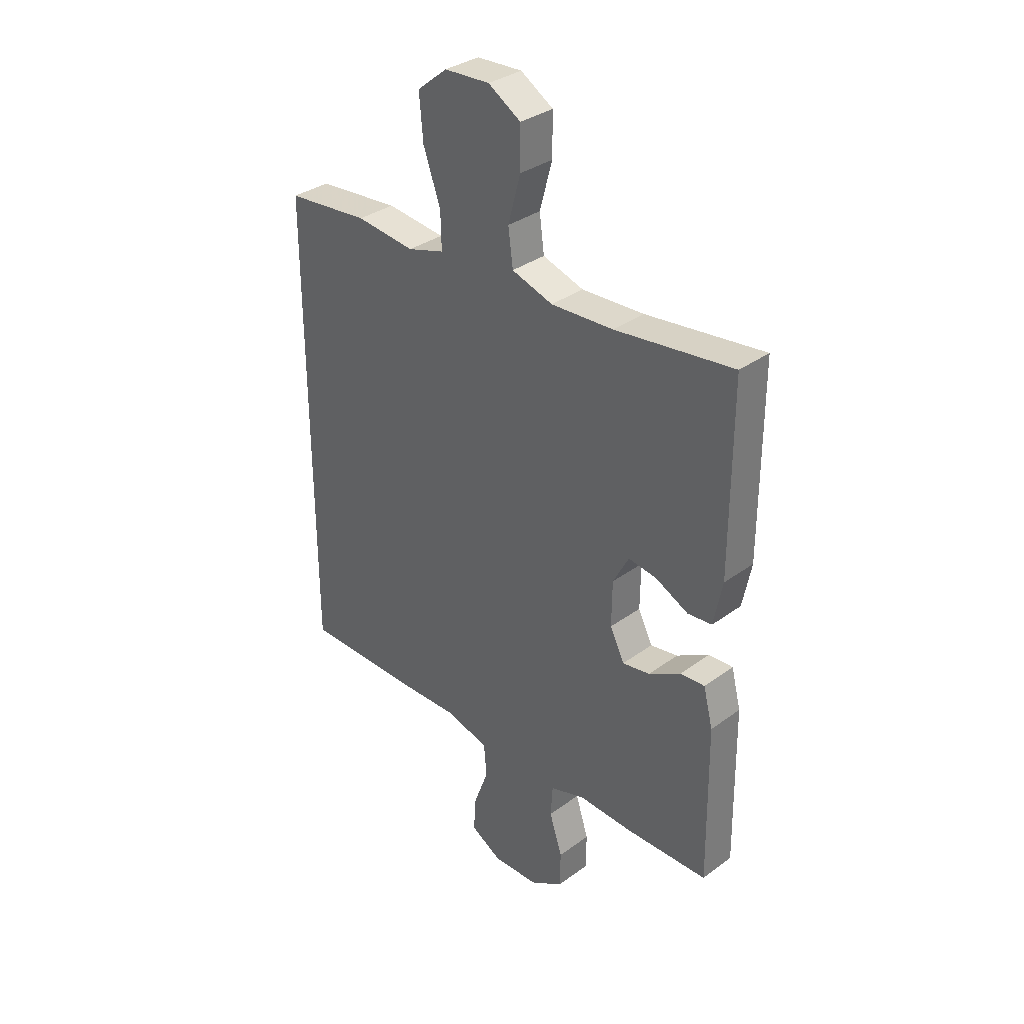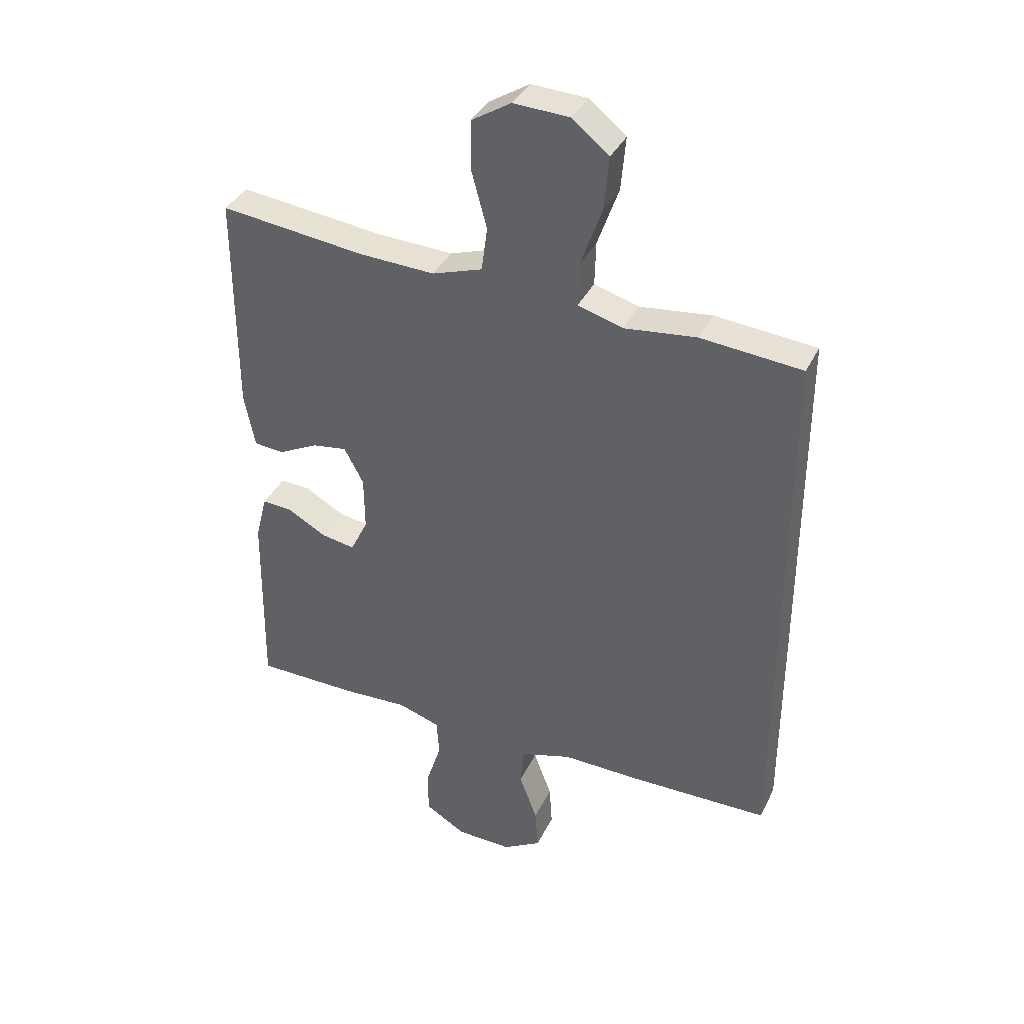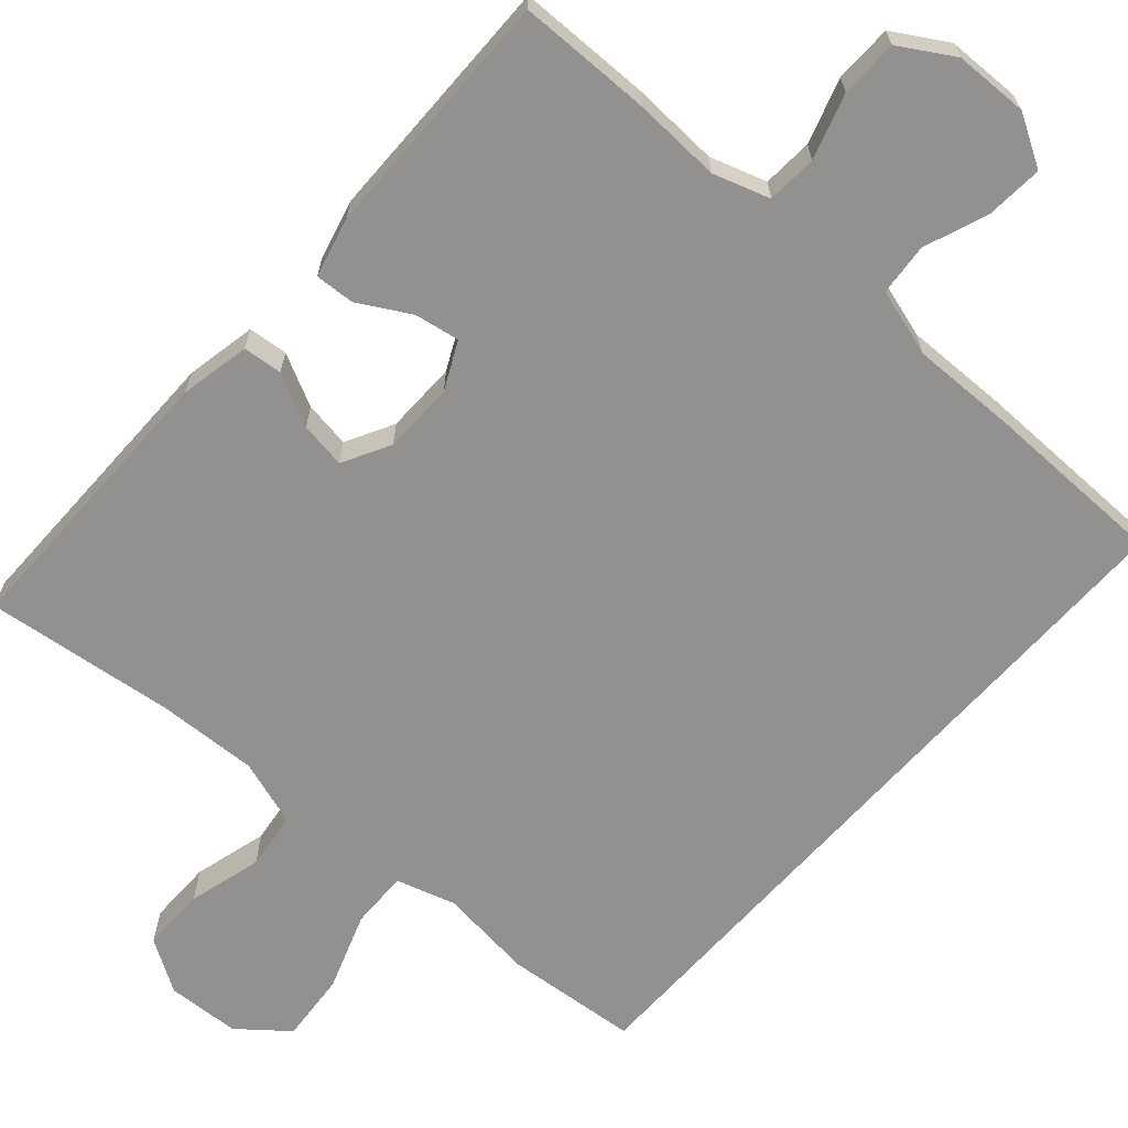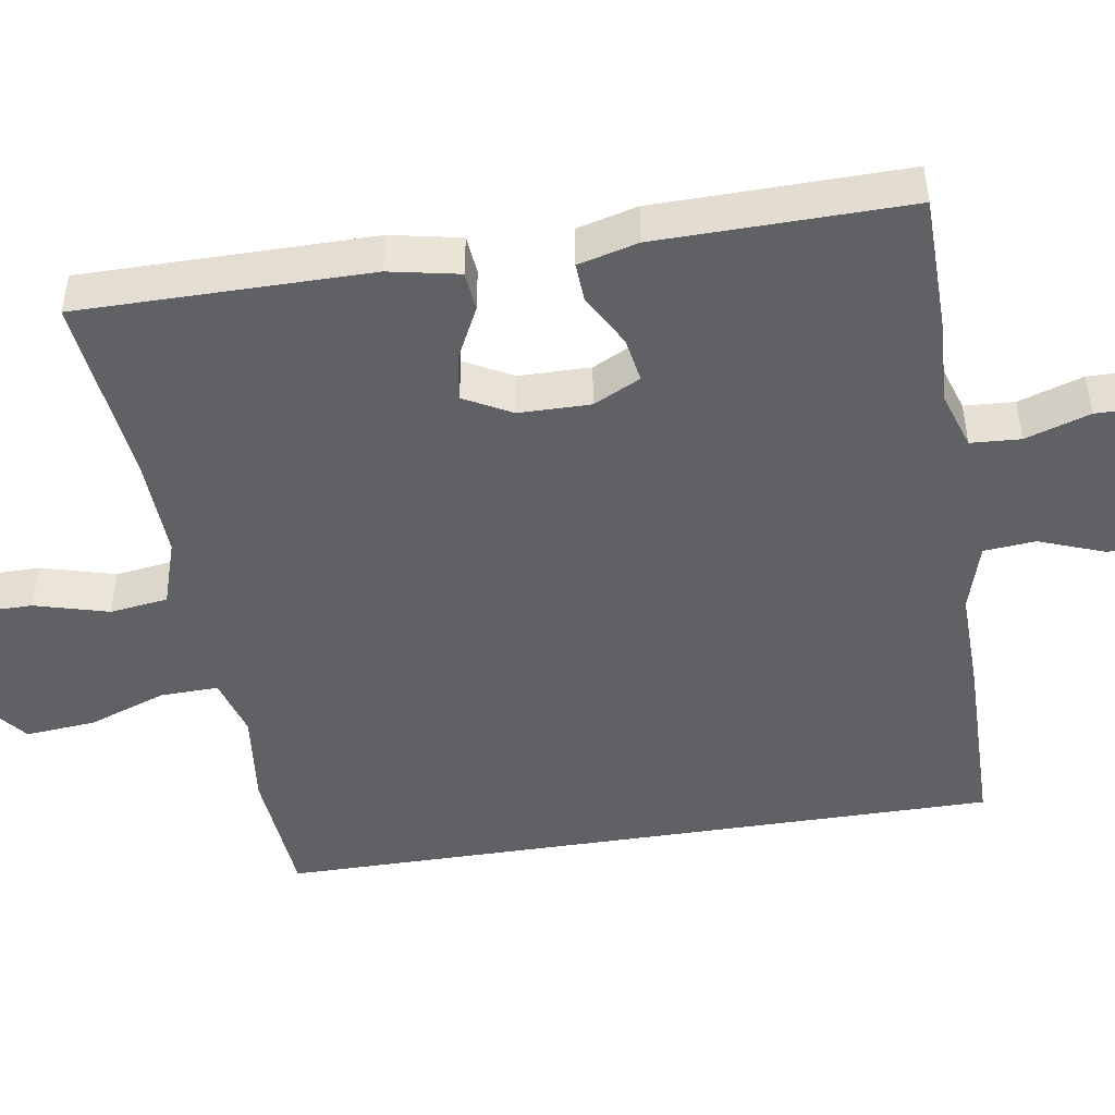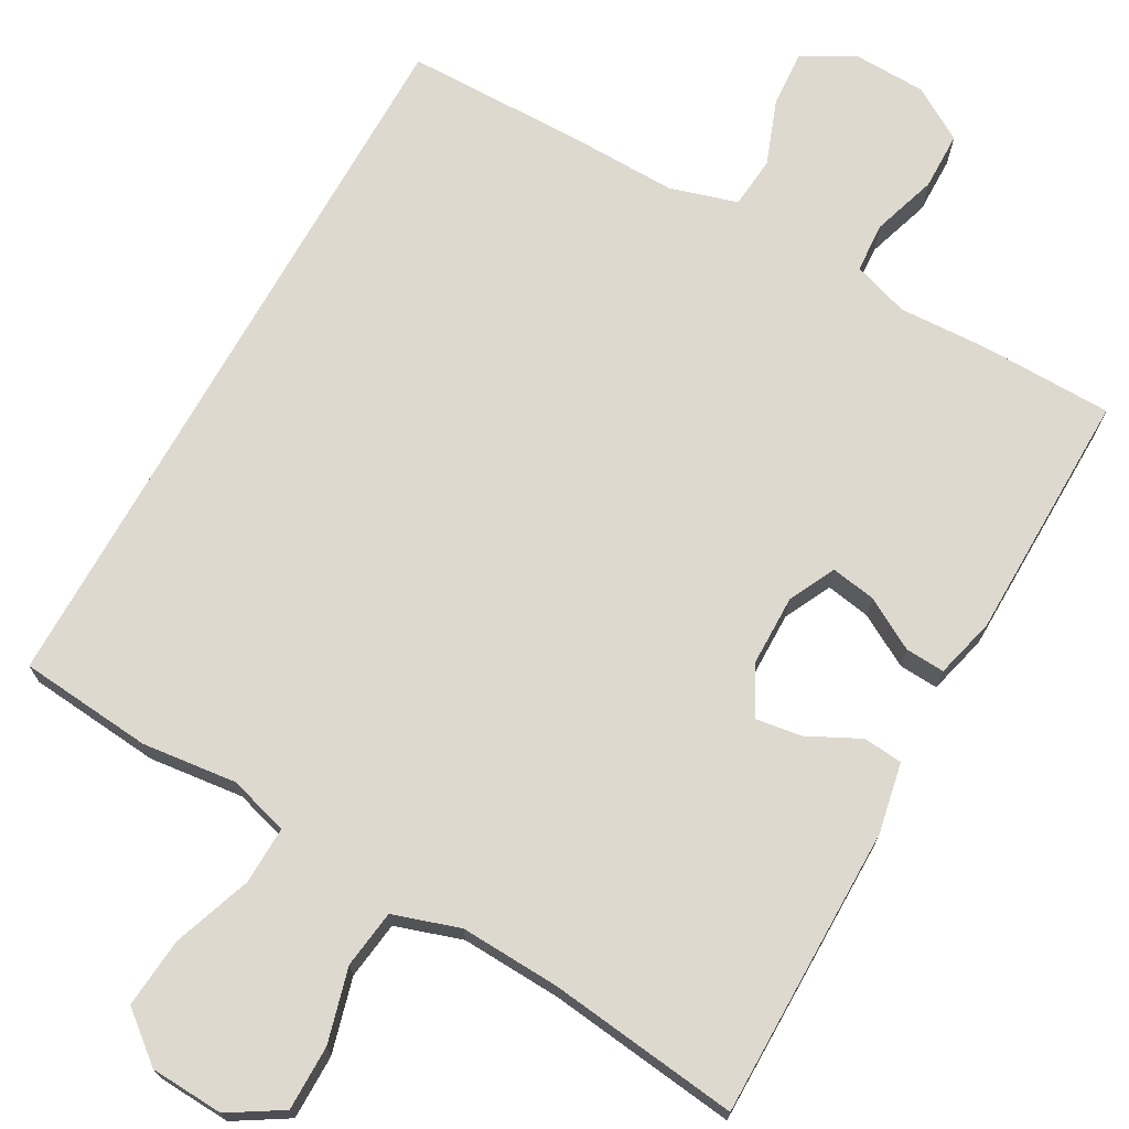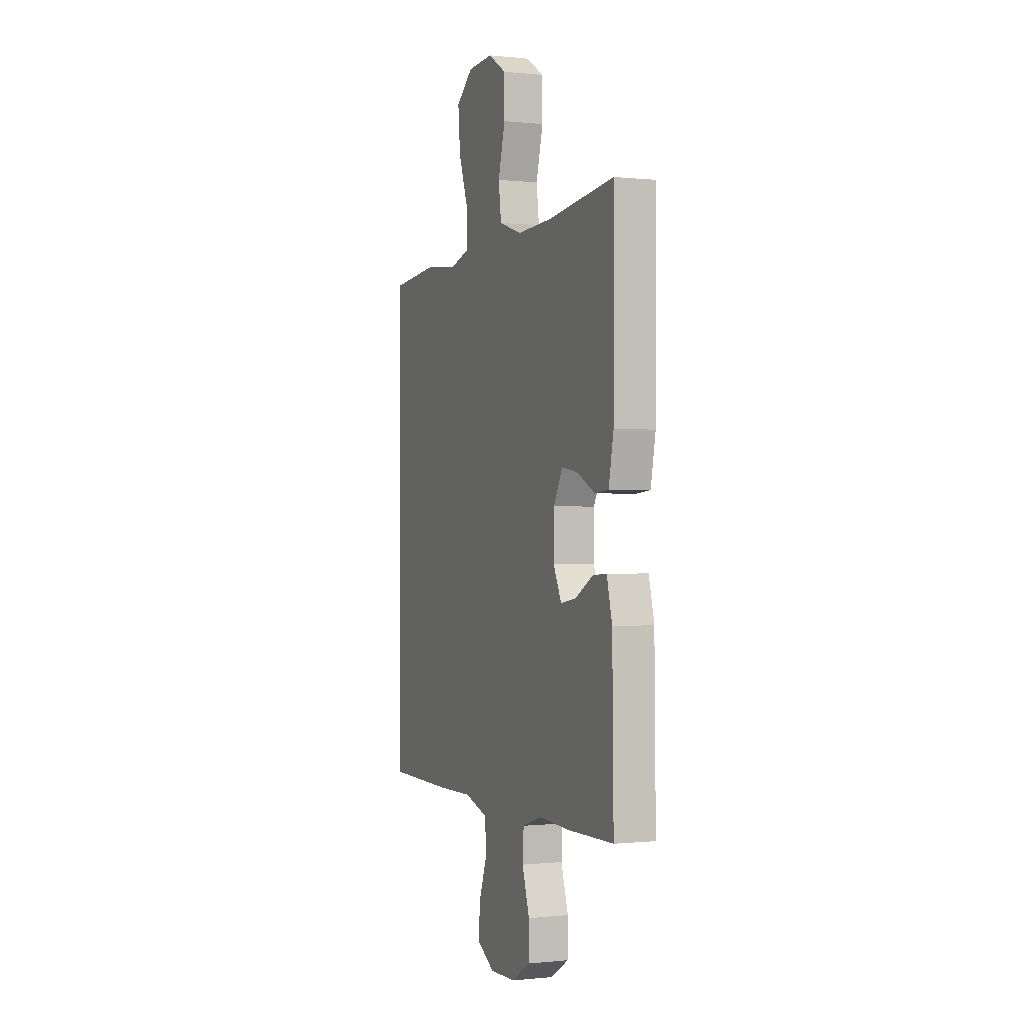
<metadata>
{"format":"obj","ext":"obj","renderer":"f3d","projection":"perspective","resolution":1024,"background":"white","views":[{"elev":33.8,"azim":45.2,"up":"+Z"},{"elev":37.0,"azim":-156.4,"up":"+Z"},{"elev":-66.1,"azim":138.3,"up":"+Y"},{"elev":-47.4,"azim":98.9,"up":"+Y"},{"elev":71.4,"azim":29.2,"up":"+Y"},{"elev":-0.2,"azim":68.3,"up":"+Z"}]}
</metadata>
<code>
v 0.5 0.07 -0.5
v 0.327 0.07 -0.503
v 0.213 0.07 -0.498
v 0.14 0.07 -0.522
v 0.136 0.07 -0.587
v 0.163 0.07 -0.671
v 0.162 0.07 -0.746
v 0.093 0.07 -0.788
v -0.003 0.07 -0.791
v -0.069 0.07 -0.753
v -0.064 0.07 -0.68
v -0.033 0.07 -0.596
v -0.039 0.07 -0.529
v -0.127 0.07 -0.503
v -0.26 0.07 -0.506
v -0.5 0.07 -0.504
v -0.5 0.07 0.441
v -0.327 0.07 0.457
v -0.204 0.07 0.443
v -0.127 0.07 0.466
v -0.129 0.07 0.541
v -0.165 0.07 0.642
v -0.173 0.07 0.733
v -0.11 0.07 0.784
v -0.015 0.07 0.789
v 0.053 0.07 0.747
v 0.053 0.07 0.663
v 0.027 0.07 0.567
v 0.037 0.07 0.492
v 0.123 0.07 0.464
v 0.253 0.07 0.47
v 0.5 0.07 0.5
v 0.5 0.07 0.122
v 0.482 0.07 0.031
v 0.431 0.07 0.026
v 0.363 0.07 0.06
v 0.303 0.07 0.069
v 0.27 0.07 0.007
v 0.269 0.07 -0.086
v 0.299 0.07 -0.147
v 0.357 0.07 -0.137
v 0.424 0.07 -0.099
v 0.475 0.07 -0.096
v 0.495 0.07 -0.174
v 0.5 0 -0.5
v 0.327 0 -0.503
v 0.213 0 -0.498
v 0.14 0 -0.522
v 0.136 0 -0.587
v 0.163 0 -0.671
v 0.162 0 -0.746
v 0.093 0 -0.788
v -0.003 0 -0.791
v -0.069 0 -0.753
v -0.064 0 -0.68
v -0.033 0 -0.596
v -0.039 0 -0.529
v -0.127 0 -0.503
v -0.26 0 -0.506
v -0.5 0 -0.504
v -0.5 0 0.441
v -0.327 0 0.457
v -0.204 0 0.443
v -0.127 0 0.466
v -0.129 0 0.541
v -0.165 0 0.642
v -0.173 0 0.733
v -0.11 0 0.784
v -0.015 0 0.789
v 0.053 0 0.747
v 0.053 0 0.663
v 0.027 0 0.567
v 0.037 0 0.492
v 0.123 0 0.464
v 0.253 0 0.47
v 0.5 0 0.5
v 0.5 0 0.122
v 0.482 0 0.031
v 0.431 0 0.026
v 0.363 0 0.06
v 0.303 0 0.069
v 0.27 0 0.007
v 0.269 0 -0.086
v 0.299 0 -0.147
v 0.357 0 -0.137
v 0.424 0 -0.099
v 0.475 0 -0.096
v 0.495 0 -0.174
f 41 42 43 44
f 40 41 44 1
f 33 34 35 36
f 31 32 33 36
f 30 31 36 37
f 29 30 37 38
f 25 26 27 28
f 25 28 29
f 24 25 29
f 21 22 23 24
f 20 21 24 29
f 19 20 29 38
f 14 15 16 17
f 13 14 17 18
f 9 10 11 12
f 9 12 13
f 8 9 13
f 5 6 7 8
f 4 5 8 13
f 3 4 13 18
f 40 1 2 3
f 39 40 3 18
f 18 19 38 39
f 88 87 86 85
f 45 88 85 84
f 80 79 78 77
f 80 77 76 75
f 81 80 75 74
f 82 81 74 73
f 72 71 70 69
f 73 72 69
f 73 69 68
f 68 67 66 65
f 73 68 65 64
f 82 73 64 63
f 61 60 59 58
f 62 61 58 57
f 56 55 54 53
f 57 56 53
f 57 53 52
f 52 51 50 49
f 57 52 49 48
f 62 57 48 47
f 47 46 45 84
f 62 47 84 83
f 83 82 63 62
f 1 45 46 2
f 2 46 47 3
f 3 47 48 4
f 4 48 49 5
f 5 49 50 6
f 6 50 51 7
f 7 51 52 8
f 8 52 53 9
f 9 53 54 10
f 10 54 55 11
f 11 55 56 12
f 12 56 57 13
f 13 57 58 14
f 14 58 59 15
f 15 59 60 16
f 16 60 61 17
f 17 61 62 18
f 18 62 63 19
f 19 63 64 20
f 20 64 65 21
f 21 65 66 22
f 22 66 67 23
f 23 67 68 24
f 24 68 69 25
f 25 69 70 26
f 26 70 71 27
f 27 71 72 28
f 28 72 73 29
f 29 73 74 30
f 30 74 75 31
f 31 75 76 32
f 32 76 77 33
f 33 77 78 34
f 34 78 79 35
f 35 79 80 36
f 36 80 81 37
f 37 81 82 38
f 38 82 83 39
f 39 83 84 40
f 40 84 85 41
f 41 85 86 42
f 42 86 87 43
f 43 87 88 44
f 44 88 45 1

</code>
